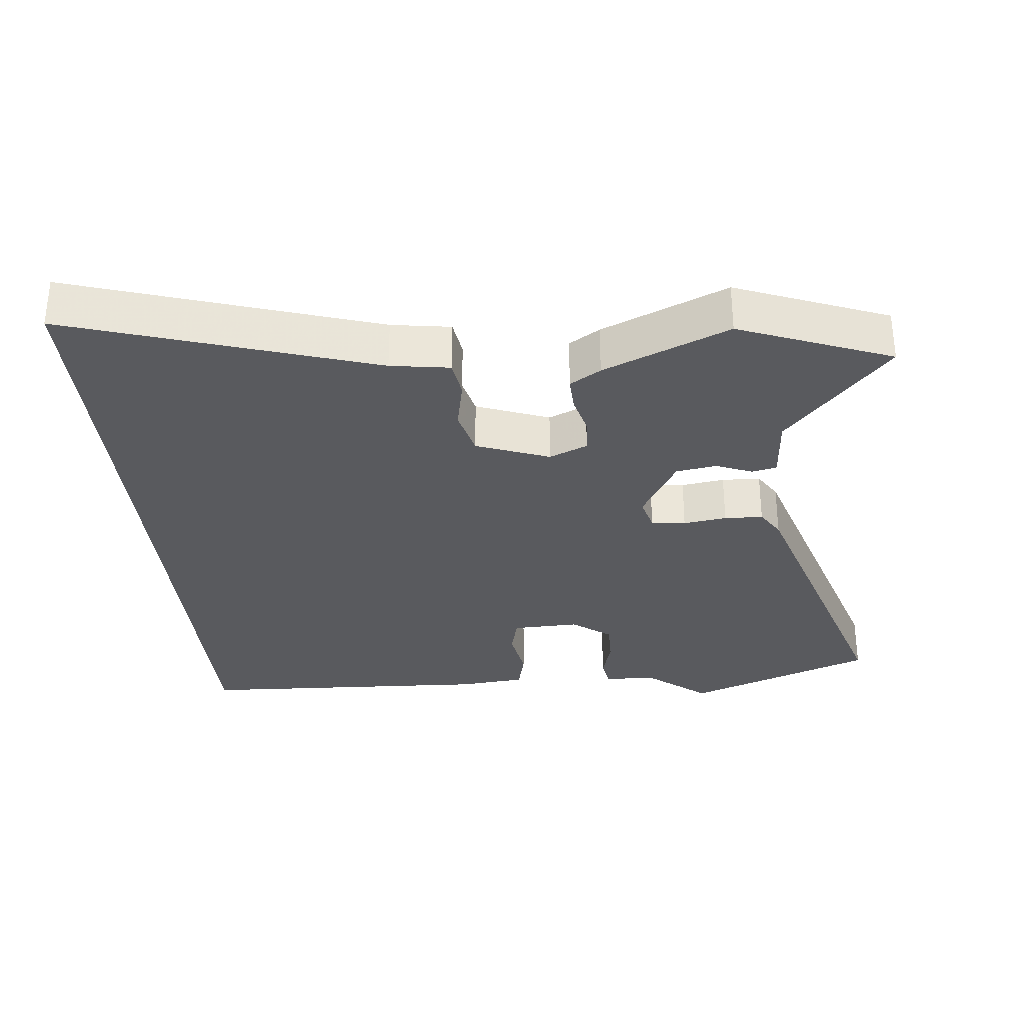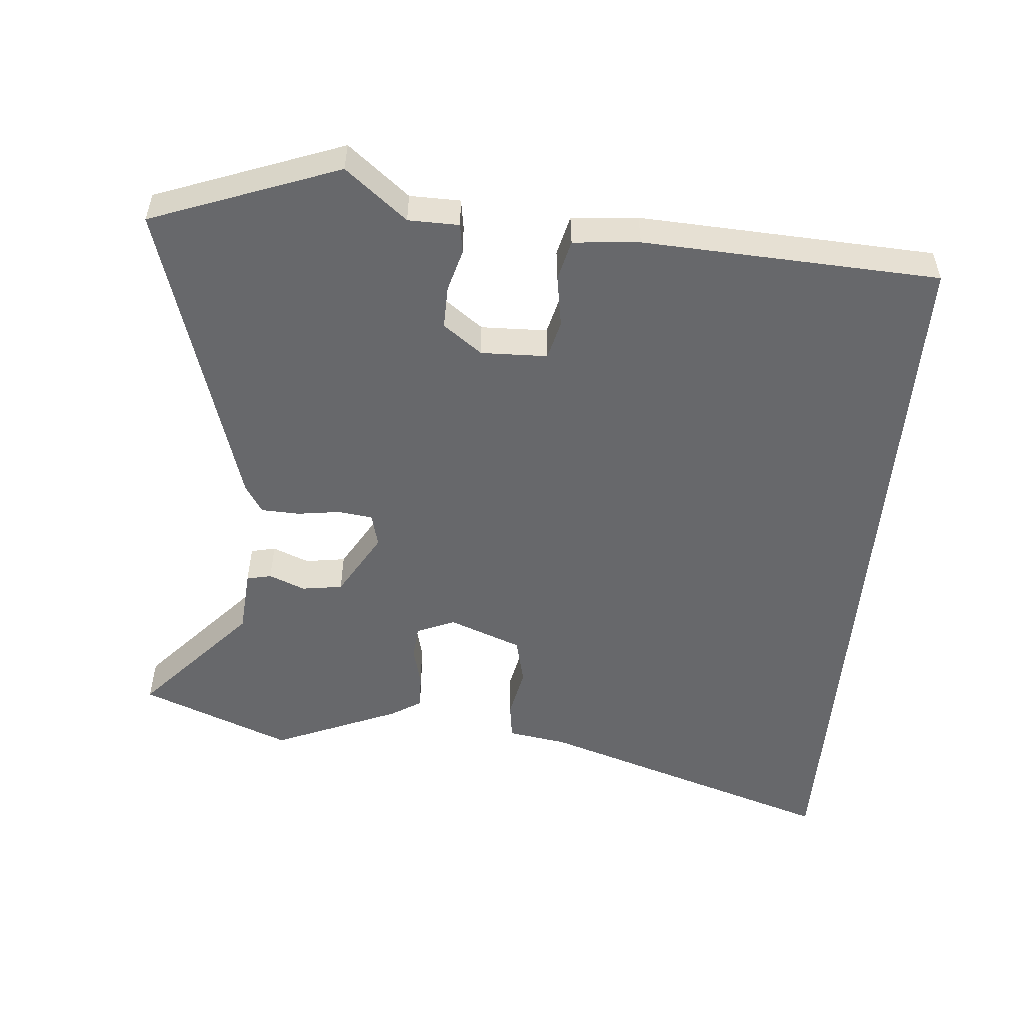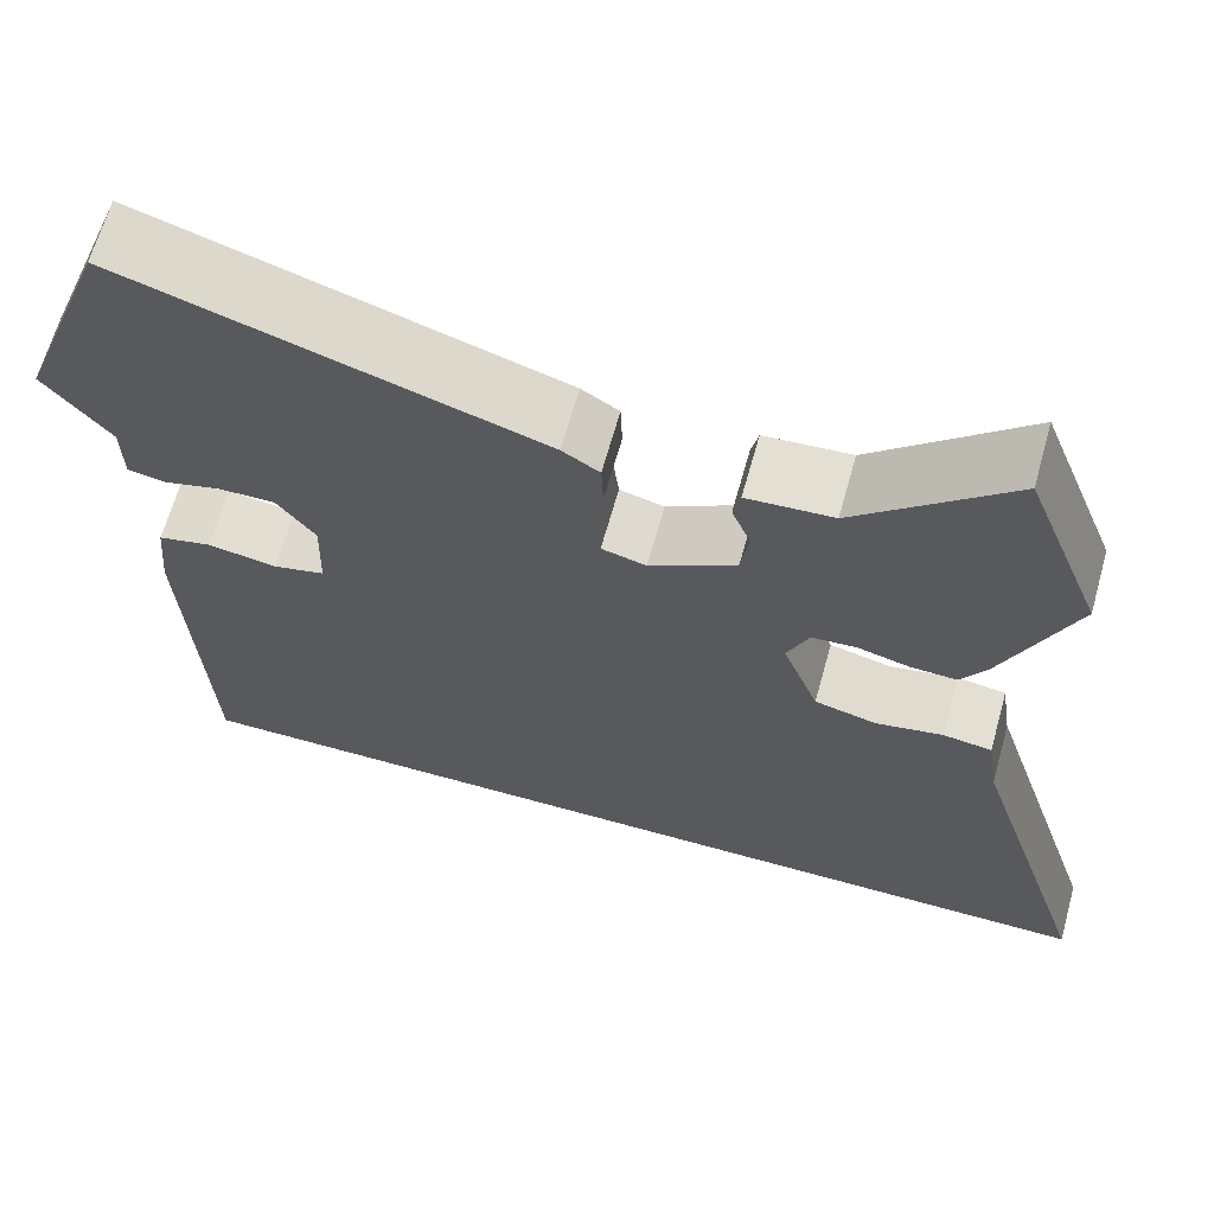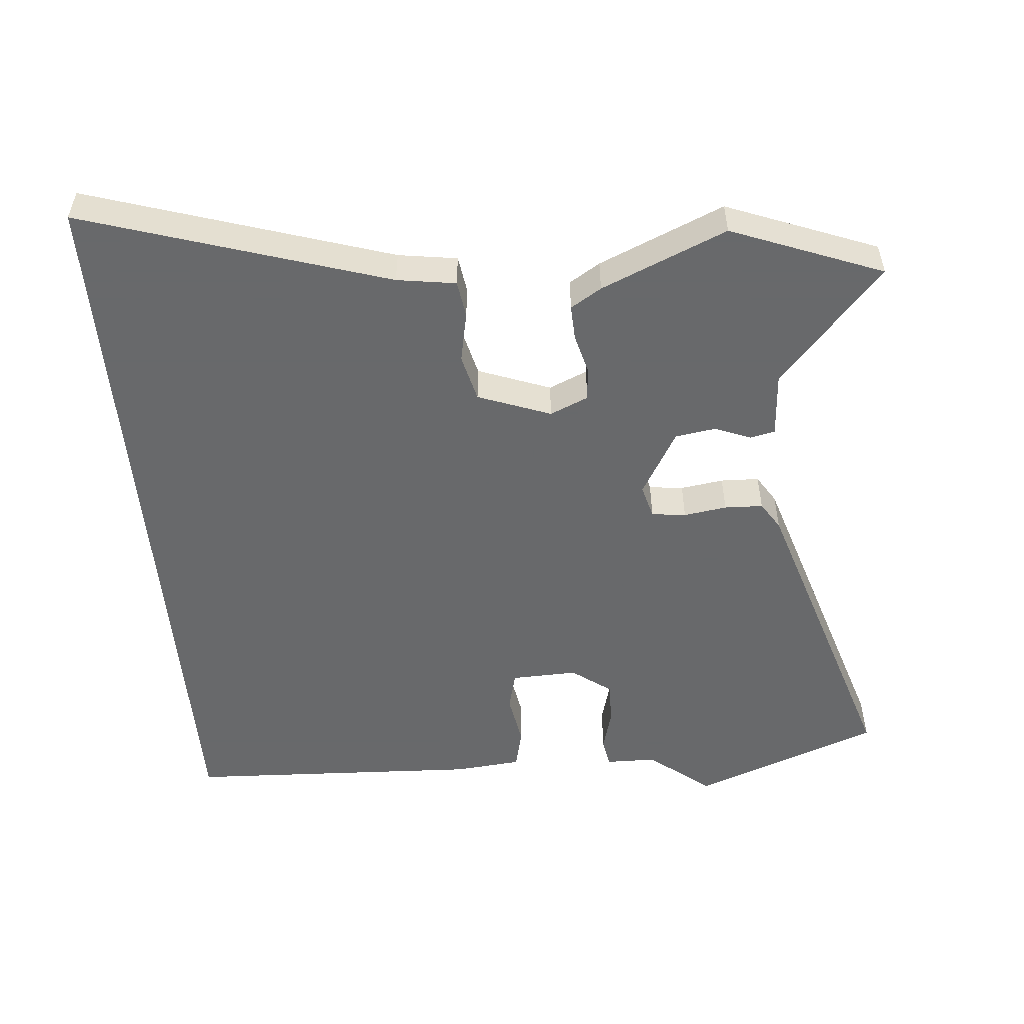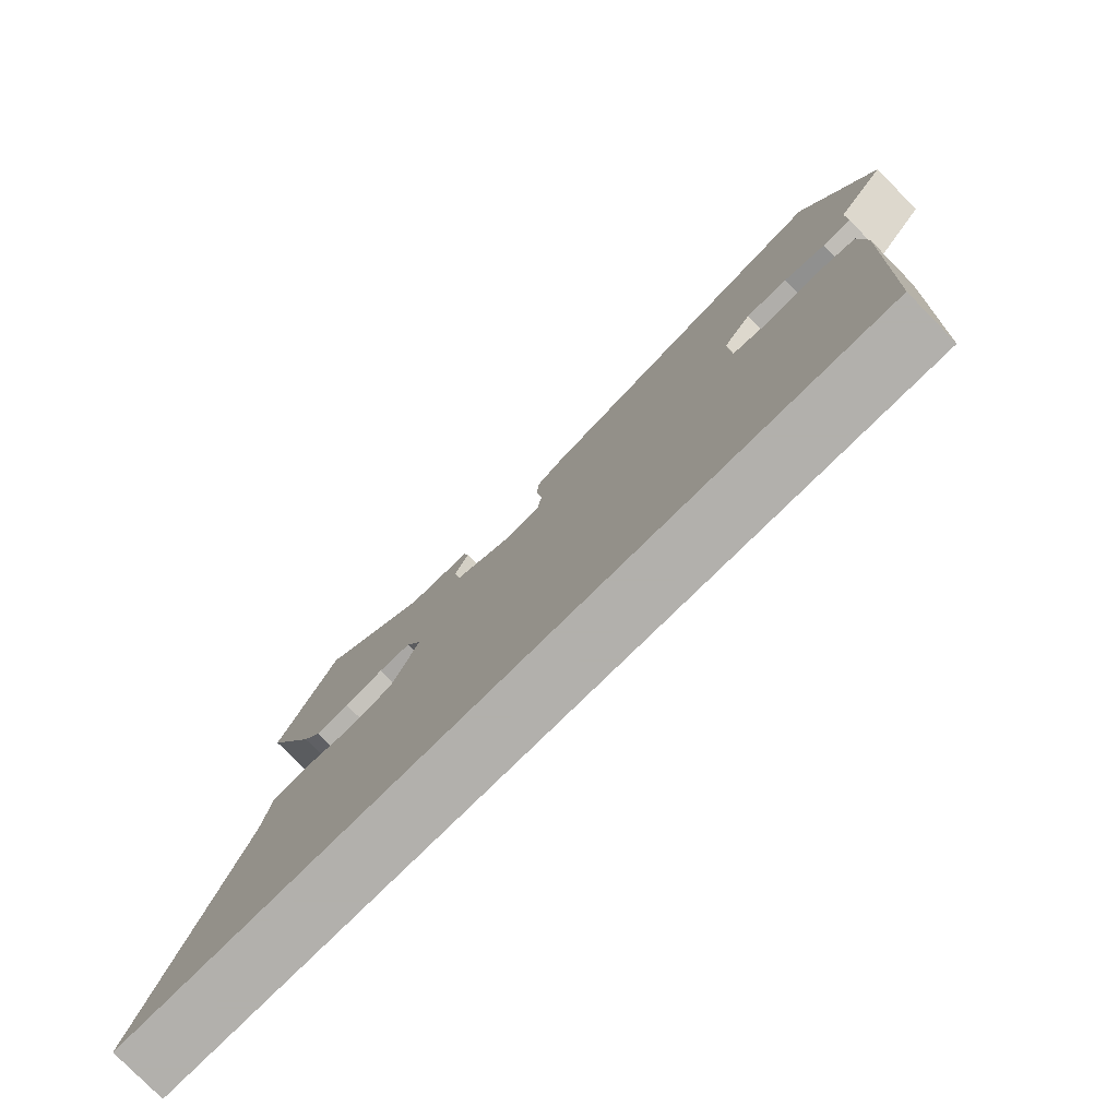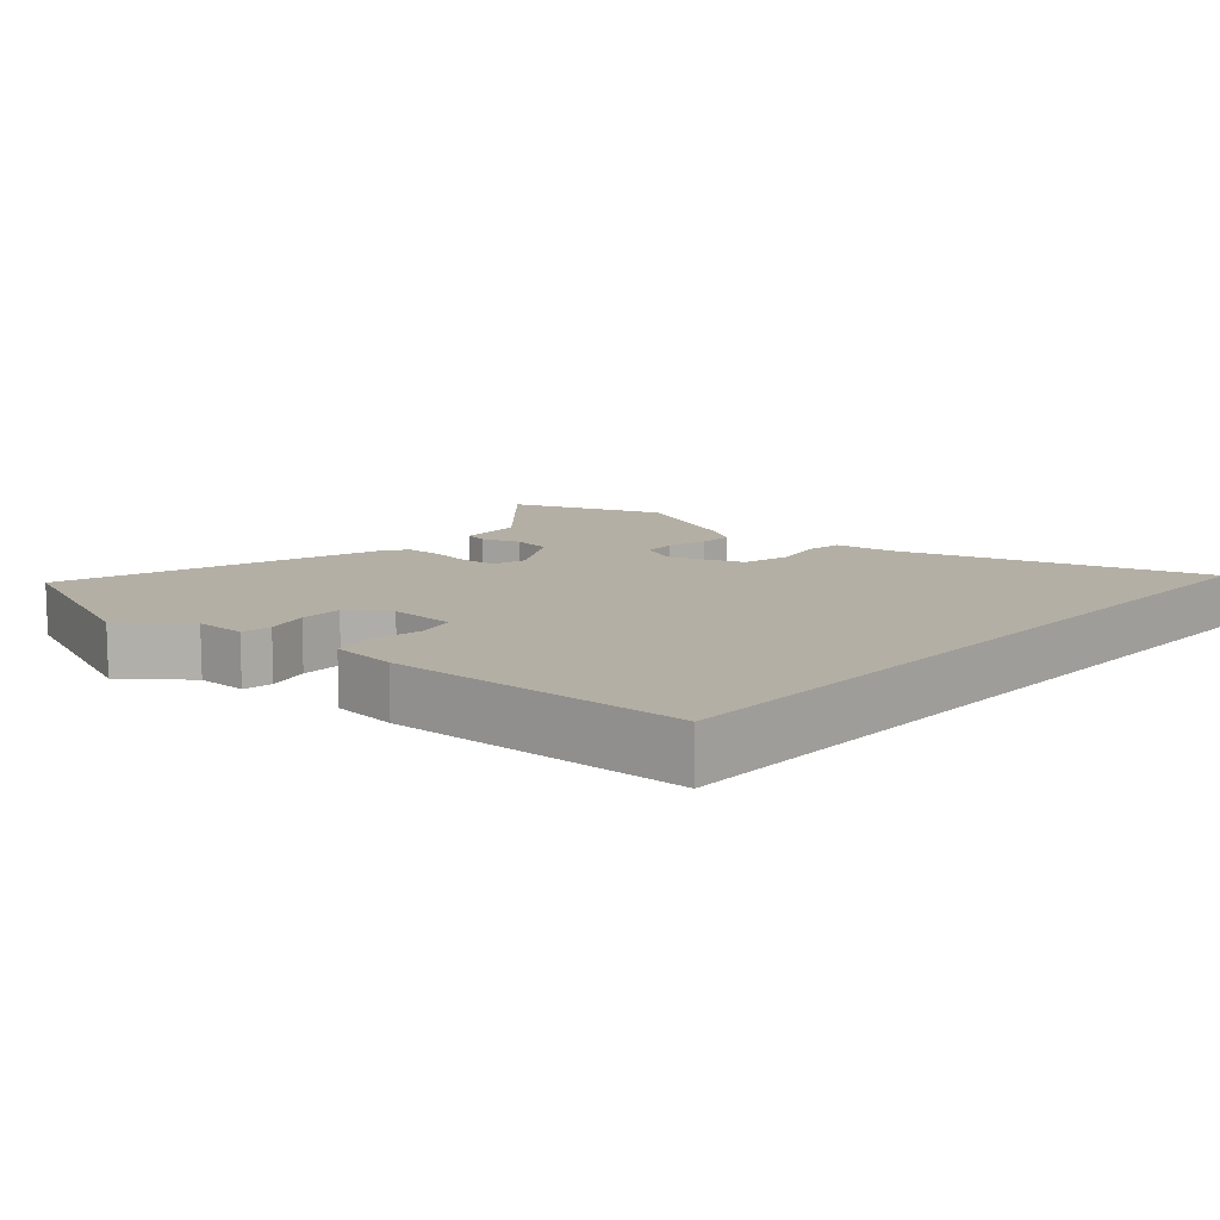
<metadata>
{"format":"obj","ext":"obj","renderer":"f3d","projection":"perspective","resolution":1024,"background":"white","views":[{"elev":-31.6,"azim":-84.3,"up":"+Y"},{"elev":-52.5,"azim":84.9,"up":"+Y"},{"elev":65.4,"azim":-164.4,"up":"+Z"},{"elev":-52.6,"azim":-84.9,"up":"+Y"},{"elev":-78.6,"azim":44.5,"up":"+Z"},{"elev":11.3,"azim":132.2,"up":"+Y"}]}
</metadata>
<code>
v -0.533 0.07 0.415
v -0.447 0.07 0.635
v -0.278 0.07 0.483
v -0.183 0.07 0.476
v -0.175 0.07 0.44
v -0.196 0.07 0.387
v -0.187 0.07 0.328
v -0.092 0.07 0.273
v -0.043 0.07 0.286
v -0.037 0.07 0.336
v -0.046 0.07 0.399
v -0.044 0.07 0.455
v -0.003 0.07 0.481
v 0.453 0.07 0.624
v 0.556 0.07 0.351
v 0.484 0.07 0.261
v 0.483 0.07 0.187
v 0.44 0.07 0.18
v 0.378 0.07 0.197
v 0.316 0.07 0.198
v 0.274 0.07 0.141
v 0.277 0.07 0.044
v 0.334 0.07 0.03
v 0.41 0.07 0.043
v 0.469 0.07 0.029
v 0.478 0.07 -0.068
v 0.458 0.07 -0.5
v -0.636 0.07 -0.5
v -0.495 0.07 -0.058
v -0.482 0.07 0.028
v -0.428 0.07 0.036
v -0.354 0.07 0.021
v -0.285 0.07 0.038
v -0.245 0.07 0.144
v -0.269 0.07 0.2
v -0.318 0.07 0.204
v -0.376 0.07 0.189
v -0.427 0.07 0.187
v -0.455 0.07 0.232
v -0.533 0 0.415
v -0.447 0 0.635
v -0.278 0 0.483
v -0.183 0 0.476
v -0.175 0 0.44
v -0.196 0 0.387
v -0.187 0 0.328
v -0.092 0 0.273
v -0.043 0 0.286
v -0.037 0 0.336
v -0.046 0 0.399
v -0.044 0 0.455
v -0.003 0 0.481
v 0.453 0 0.624
v 0.556 0 0.351
v 0.484 0 0.261
v 0.483 0 0.187
v 0.44 0 0.18
v 0.378 0 0.197
v 0.316 0 0.198
v 0.274 0 0.141
v 0.277 0 0.044
v 0.334 0 0.03
v 0.41 0 0.043
v 0.469 0 0.029
v 0.478 0 -0.068
v 0.458 0 -0.5
v -0.636 0 -0.5
v -0.495 0 -0.058
v -0.482 0 0.028
v -0.428 0 0.036
v -0.354 0 0.021
v -0.285 0 0.038
v -0.245 0 0.144
v -0.269 0 0.2
v -0.318 0 0.204
v -0.376 0 0.189
v -0.427 0 0.187
v -0.455 0 0.232
f 1 2 3
f 39 1 3
f 38 39 3
f 37 38 3
f 36 37 3
f 35 36 3 4
f 34 35 4
f 29 30 31 32
f 29 32 33
f 28 29 33
f 26 27 28
f 25 26 28
f 24 25 28
f 23 24 28
f 22 23 28 33
f 21 22 33 34
f 16 17 18 19
f 16 19 20
f 15 16 20
f 14 15 20
f 13 14 20
f 12 13 20
f 11 12 20
f 10 11 20
f 9 10 20 21
f 4 5 6
f 34 4 6
f 34 6 7
f 8 9 21 34
f 7 8 34
f 42 41 40
f 42 40 78
f 42 78 77
f 42 77 76
f 42 76 75
f 43 42 75 74
f 43 74 73
f 71 70 69 68
f 72 71 68
f 72 68 67
f 67 66 65
f 67 65 64
f 67 64 63
f 67 63 62
f 72 67 62 61
f 73 72 61 60
f 58 57 56 55
f 59 58 55
f 59 55 54
f 59 54 53
f 59 53 52
f 59 52 51
f 59 51 50
f 59 50 49
f 60 59 49 48
f 45 44 43
f 45 43 73
f 46 45 73
f 73 60 48 47
f 73 47 46
f 1 40 41 2
f 2 41 42 3
f 3 42 43 4
f 4 43 44 5
f 5 44 45 6
f 6 45 46 7
f 7 46 47 8
f 8 47 48 9
f 9 48 49 10
f 10 49 50 11
f 11 50 51 12
f 12 51 52 13
f 13 52 53 14
f 14 53 54 15
f 15 54 55 16
f 16 55 56 17
f 17 56 57 18
f 18 57 58 19
f 19 58 59 20
f 20 59 60 21
f 21 60 61 22
f 22 61 62 23
f 23 62 63 24
f 24 63 64 25
f 25 64 65 26
f 26 65 66 27
f 27 66 67 28
f 28 67 68 29
f 29 68 69 30
f 30 69 70 31
f 31 70 71 32
f 32 71 72 33
f 33 72 73 34
f 34 73 74 35
f 35 74 75 36
f 36 75 76 37
f 37 76 77 38
f 38 77 78 39
f 39 78 40 1

</code>
